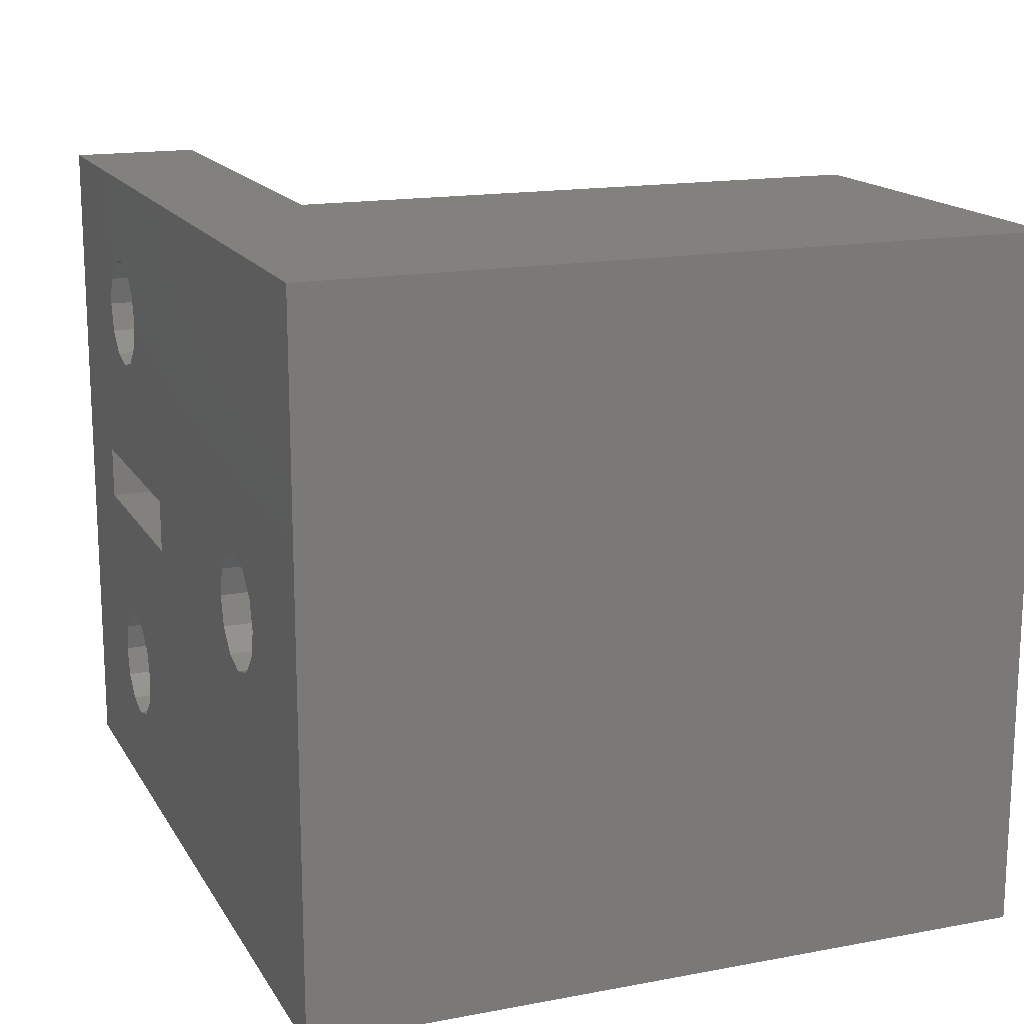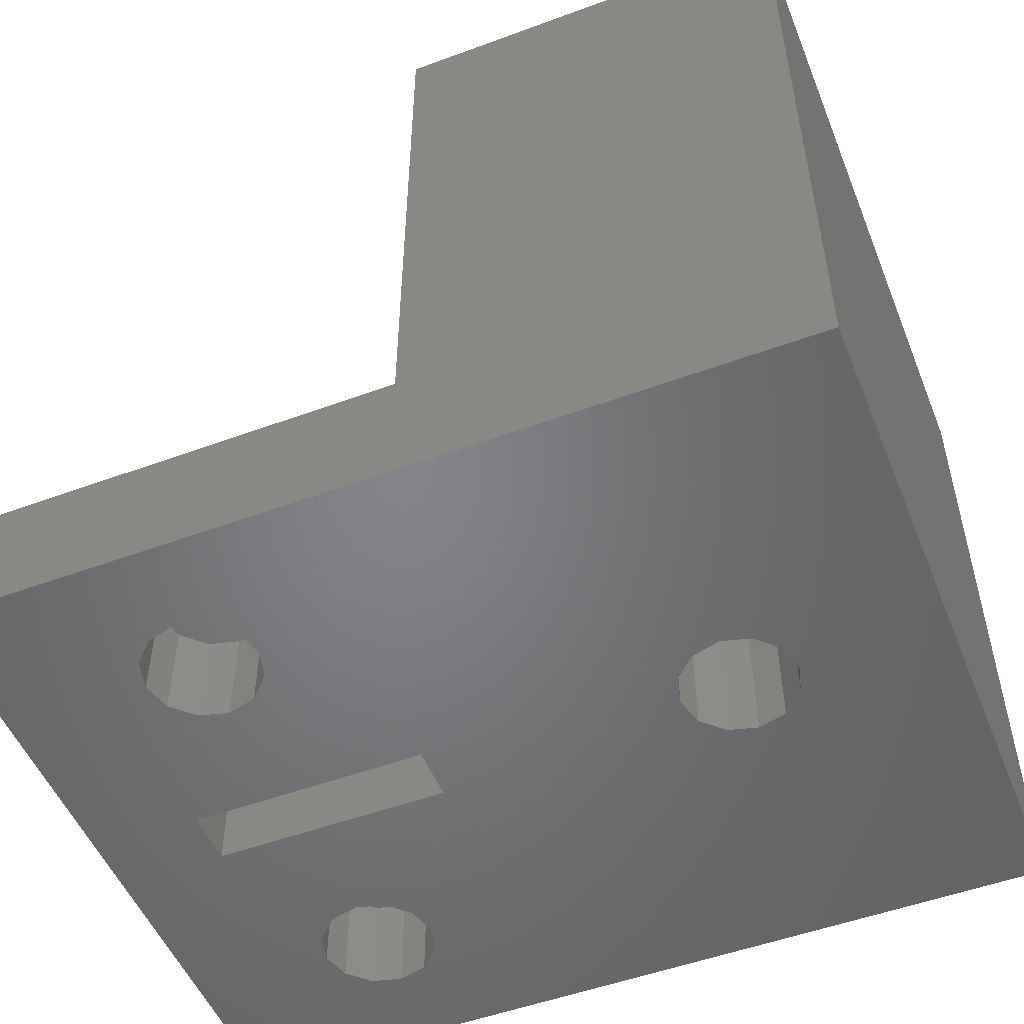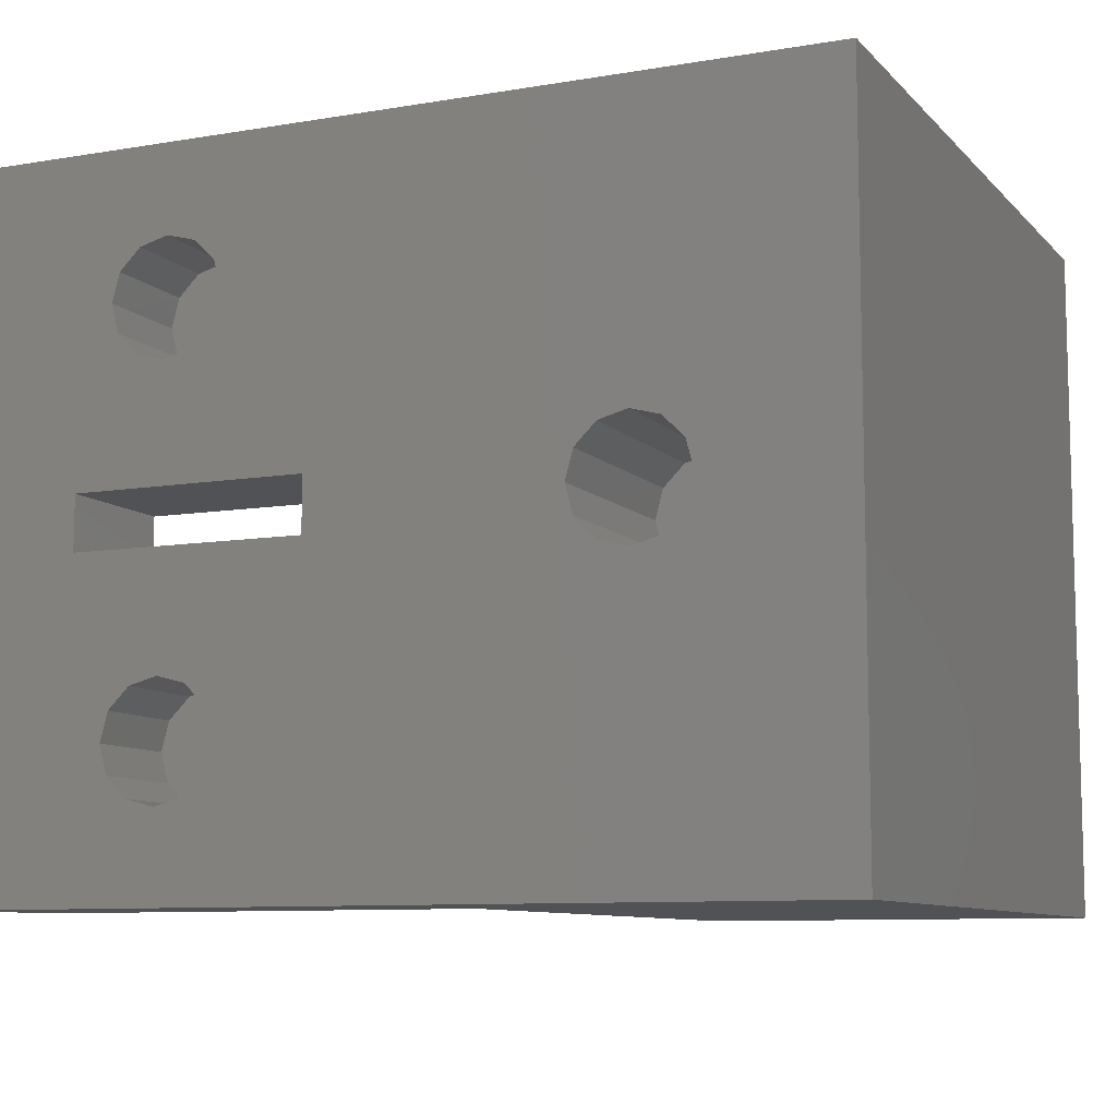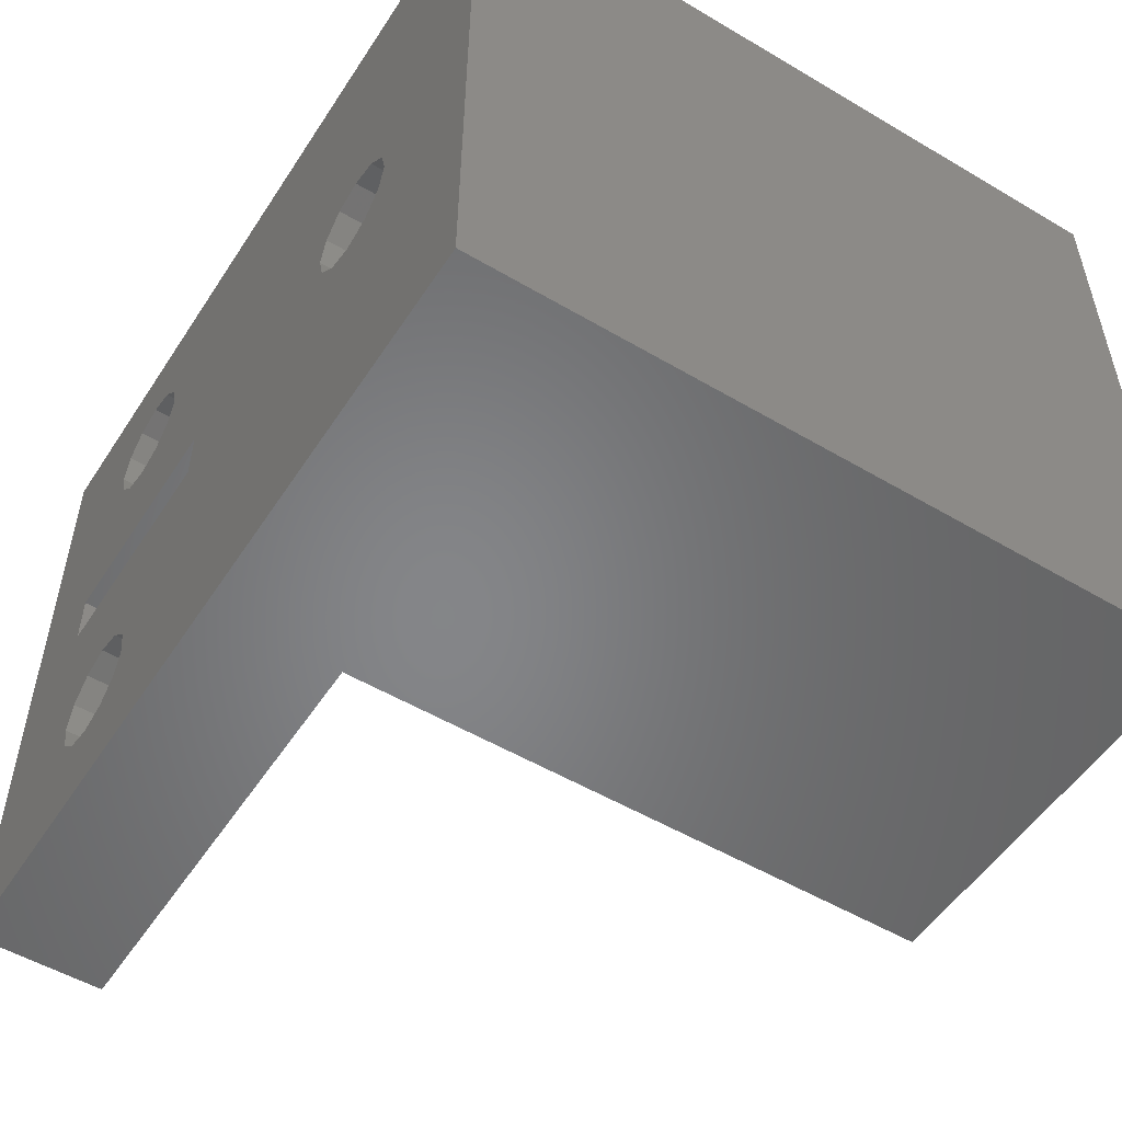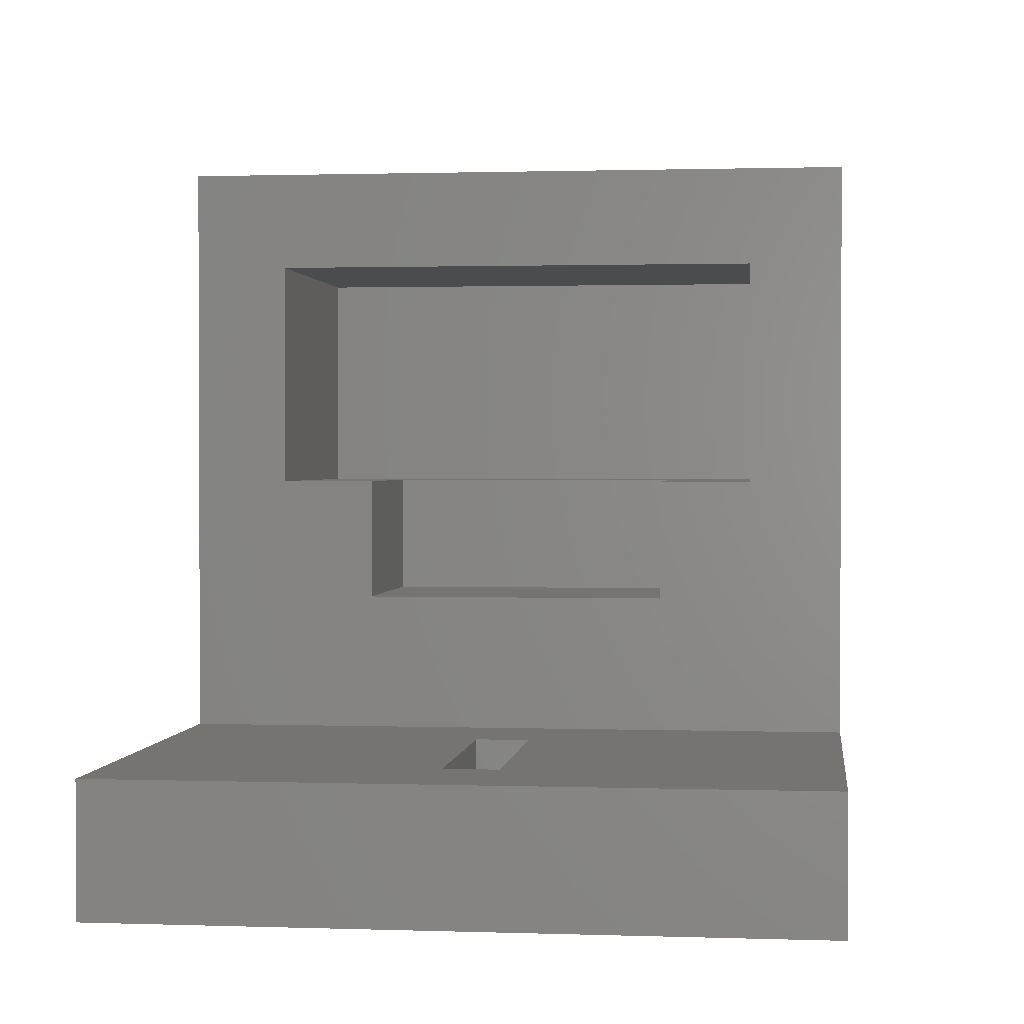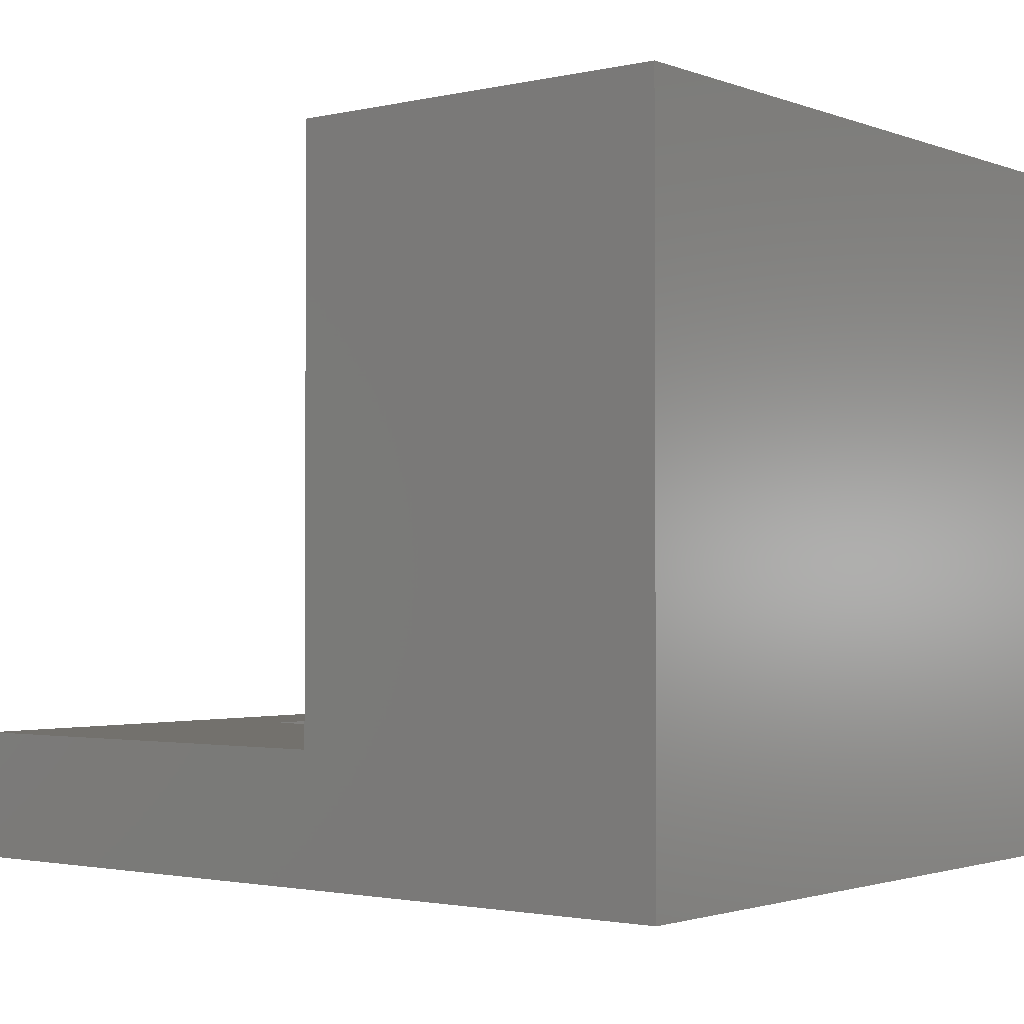
<metadata>
{"format":"stl","ext":"stl","renderer":"f3d","projection":"perspective","resolution":1024,"background":"white","views":[{"elev":16.0,"azim":-111.2,"up":"+Y"},{"elev":-51.7,"azim":-158.2,"up":"+Z"},{"elev":-9.1,"azim":-155.9,"up":"+Y"},{"elev":-52.8,"azim":-122.4,"up":"+Y"},{"elev":1.3,"azim":96.9,"up":"+Z"},{"elev":-1.9,"azim":-141.7,"up":"+Z"}]}
</metadata>
<code>
# stl→obj: 108 verts, 216 faces
v 65 34.5 -14
v 54.13 -2.7 -14
v 65 -34.5 -14
v 30.63 -2.7 -14
v 20 -34.5 -14
v 54.13 2.7 -14
v 20 34.5 -14
v 30.63 2.7 -14
v -20 -34.5 45.4
v 20 -34.5 45.4
v -20 34.5 45.4
v 20 34.5 45.4
v 20 25 12.4
v 20 15.5 12.4
v 20 15.5 3.192e-15
v 20 25 35.4
v 20 -15.5 3.192e-15
v 20 -25 12.4
v 20 -15.5 12.4
v 20 -25 35.4
v 54.13 -2.7 -27
v 30.63 -2.7 -27
v 54.13 2.7 -27
v 30.63 2.7 -27
v -20 -34.5 -27
v 65 -34.5 -27
v 65 34.5 -27
v -20 34.5 -27
v 47.88 -15.02 -27
v 45 -14.25 -27
v 42.12 -15.02 -27
v 40.02 -17.12 -27
v 39.25 -20 -27
v 7.041e-16 -5.75 -27
v 2.875 -4.98 -27
v 4.98 -2.875 -27
v 5.75 3.521e-16 -27
v 4.98 2.875 -27
v 2.875 4.98 -27
v 0 5.75 -27
v 39.25 20 -27
v 40.02 17.12 -27
v 42.12 15.02 -27
v 45 14.25 -27
v 47.88 15.02 -27
v 50.75 -20 -27
v 49.98 -17.12 -27
v 45 -25.75 -27
v 47.88 -24.98 -27
v 49.98 -22.88 -27
v 50.75 20 -27
v -2.875 4.98 -27
v -4.98 2.875 -27
v -5.75 -1.056e-15 -27
v -4.98 -2.875 -27
v -2.875 -4.98 -27
v 40.02 -22.88 -27
v 42.12 -24.98 -27
v 49.98 17.12 -27
v 45 25.75 -27
v 42.12 24.98 -27
v 40.02 22.88 -27
v 49.98 22.88 -27
v 47.88 24.98 -27
v 50.75 -20 -17
v 49.98 -22.88 -17
v 47.88 -24.98 -17
v 45 -25.75 -17
v 49.98 -17.12 -17
v 47.88 -15.02 -17
v 45 -14.25 -17
v 39.25 -20 -17
v 40.02 -17.12 -17
v 42.12 -15.02 -17
v 40.02 -22.88 -17
v 42.12 -24.98 -17
v 39.25 20 -17
v 40.02 22.88 -17
v 42.12 24.98 -17
v 45 25.75 -17
v 40.02 17.12 -17
v 42.12 15.02 -17
v 45 14.25 -17
v 50.75 20 -17
v 49.98 17.12 -17
v 47.88 15.02 -17
v 49.98 22.88 -17
v 47.88 24.98 -17
v -5.75 -1.056e-15 -7
v -4.98 2.875 -7
v -2.875 4.98 -7
v 0 5.75 -7
v -4.98 -2.875 -7
v -2.875 -4.98 -7
v 7.041e-16 -5.75 -7
v 5.75 3.521e-16 -7
v 4.98 -2.875 -7
v 2.875 -4.98 -7
v 4.98 2.875 -7
v 2.875 4.98 -7
v -10 -25 35.4
v -10 -25 12.4
v -10 25 35.4
v -10 25 12.4
v 1.066e-14 15.5 12.4
v 1.066e-14 -15.5 12.4
v 0 15.5 0
v 0 -15.5 0
f 1 2 3
f 3 2 4
f 3 4 5
f 2 1 6
f 6 1 7
f 6 7 8
f 8 7 5
f 8 5 4
f 9 10 11
f 11 10 12
f 13 14 15
f 13 15 7
f 13 7 12
f 13 12 16
f 7 15 5
f 5 15 17
f 5 17 18
f 18 17 19
f 16 12 20
f 20 12 10
f 20 10 18
f 18 10 5
f 21 22 2
f 2 22 4
f 6 23 2
f 2 23 21
f 24 23 8
f 8 23 6
f 9 25 10
f 10 25 5
f 25 26 5
f 5 26 3
f 26 27 3
f 3 27 1
f 11 12 28
f 28 12 7
f 28 7 27
f 27 7 1
f 8 4 24
f 24 4 22
f 22 29 30
f 22 30 31
f 22 31 32
f 22 32 33
f 22 33 34
f 22 34 35
f 22 35 36
f 22 36 37
f 22 37 38
f 22 38 24
f 24 38 39
f 24 39 40
f 24 40 28
f 24 28 41
f 24 41 42
f 24 42 43
f 24 43 44
f 24 44 45
f 21 46 47
f 21 47 29
f 21 29 22
f 26 25 48
f 26 48 49
f 26 49 50
f 26 50 46
f 26 46 21
f 26 21 23
f 26 23 51
f 26 51 27
f 28 40 52
f 28 52 53
f 28 53 25
f 25 53 54
f 25 54 55
f 25 55 56
f 25 56 34
f 25 34 33
f 25 33 57
f 25 57 58
f 25 58 48
f 23 24 45
f 23 45 59
f 23 59 51
f 28 60 61
f 28 61 62
f 28 62 41
f 27 51 63
f 27 63 64
f 27 64 60
f 27 60 28
f 65 50 66
f 66 50 49
f 66 49 67
f 67 49 48
f 67 48 68
f 50 65 46
f 46 65 69
f 46 69 47
f 47 69 70
f 47 70 29
f 29 70 71
f 29 71 30
f 72 32 73
f 73 32 31
f 73 31 74
f 74 31 30
f 74 30 71
f 32 72 33
f 33 72 75
f 33 75 57
f 57 75 76
f 57 76 58
f 58 76 68
f 58 68 48
f 77 62 78
f 78 62 61
f 78 61 79
f 79 61 60
f 79 60 80
f 62 77 41
f 41 77 81
f 41 81 42
f 42 81 82
f 42 82 43
f 43 82 83
f 43 83 44
f 84 59 85
f 85 59 45
f 85 45 86
f 86 45 44
f 86 44 83
f 59 84 51
f 51 84 87
f 51 87 63
f 63 87 88
f 63 88 64
f 64 88 80
f 64 80 60
f 66 69 65
f 69 66 70
f 70 66 67
f 70 67 71
f 71 67 68
f 71 68 74
f 74 68 76
f 74 76 73
f 73 76 75
f 73 75 72
f 85 87 84
f 87 85 88
f 88 85 86
f 88 86 80
f 80 86 83
f 80 83 79
f 79 83 82
f 79 82 78
f 78 82 81
f 78 81 77
f 89 53 90
f 90 53 52
f 90 52 91
f 91 52 40
f 91 40 92
f 53 89 54
f 54 89 93
f 54 93 55
f 55 93 94
f 55 94 56
f 56 94 95
f 56 95 34
f 96 36 97
f 97 36 35
f 97 35 98
f 98 35 34
f 98 34 95
f 36 96 37
f 37 96 99
f 37 99 38
f 38 99 100
f 38 100 39
f 39 100 92
f 39 92 40
f 97 99 96
f 99 97 100
f 100 97 98
f 100 98 92
f 92 98 95
f 92 95 91
f 91 95 94
f 91 94 90
f 90 94 93
f 90 93 89
f 28 25 11
f 11 25 9
f 101 102 103
f 103 102 104
f 104 14 13
f 14 104 105
f 105 104 102
f 105 102 106
f 106 102 18
f 106 18 19
f 15 14 107
f 107 14 105
f 13 16 104
f 104 16 103
f 108 17 107
f 107 17 15
f 106 108 105
f 105 108 107
f 17 108 19
f 19 108 106
f 18 102 20
f 20 102 101
f 20 101 16
f 16 101 103

</code>
